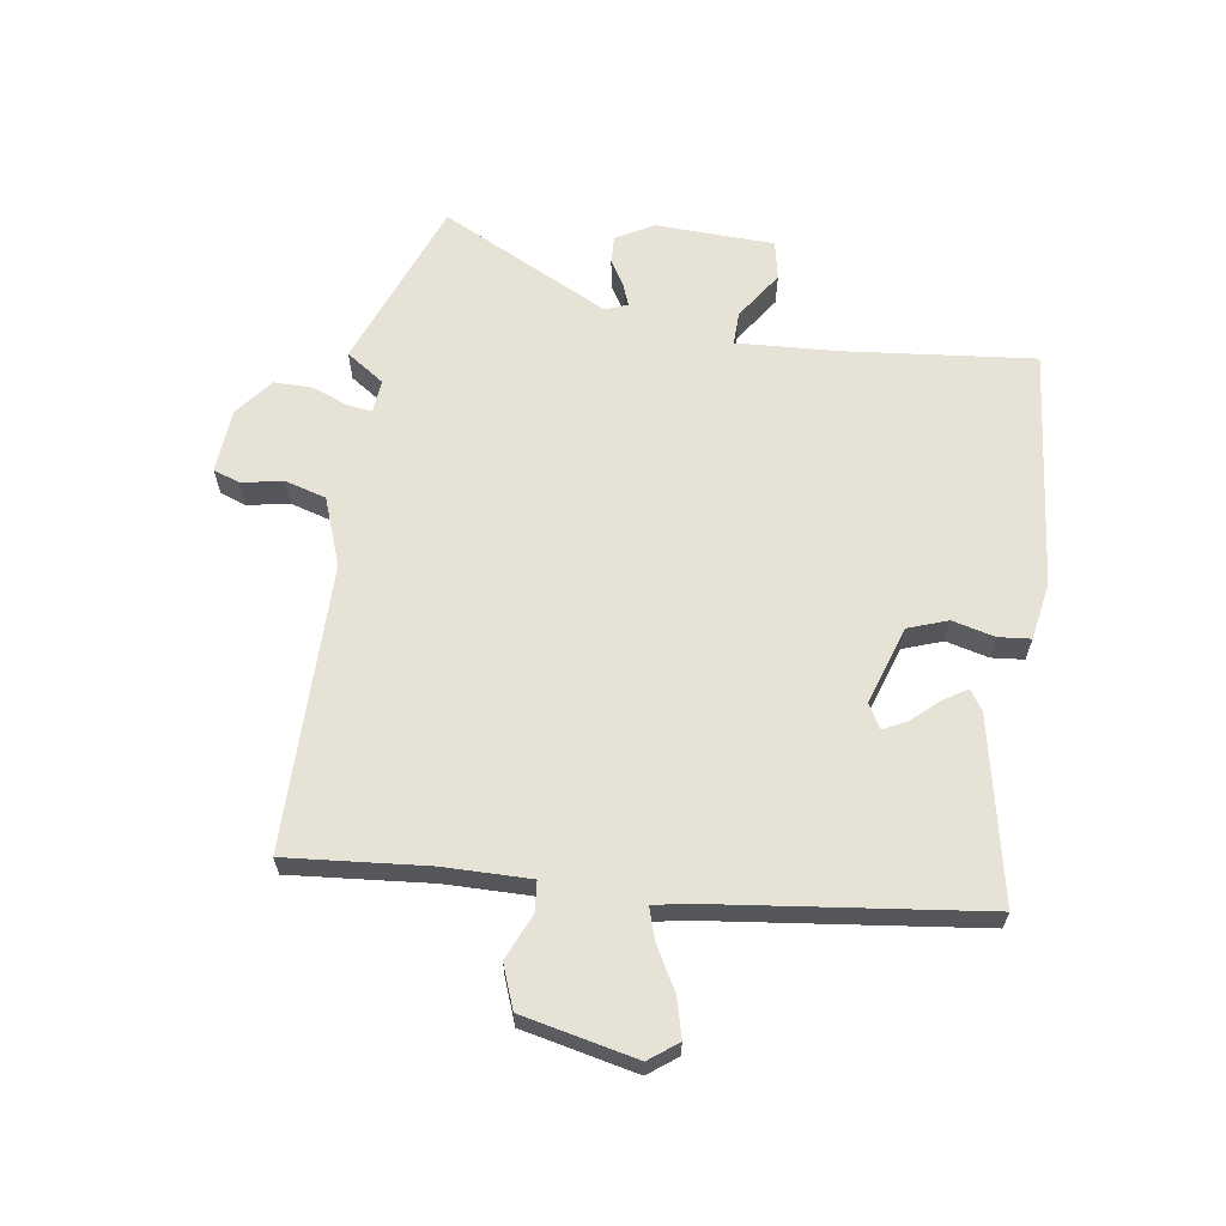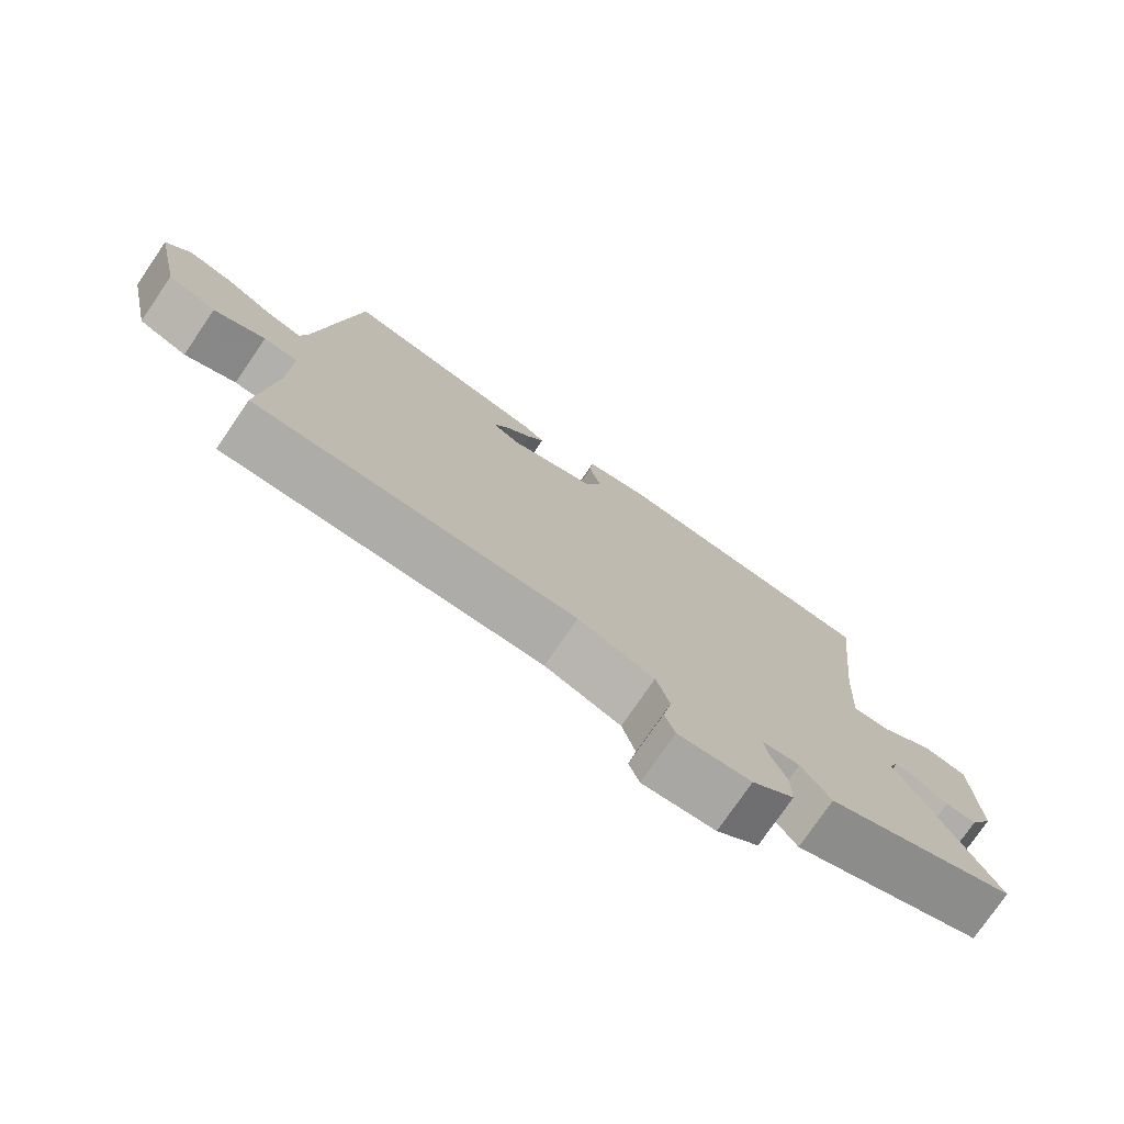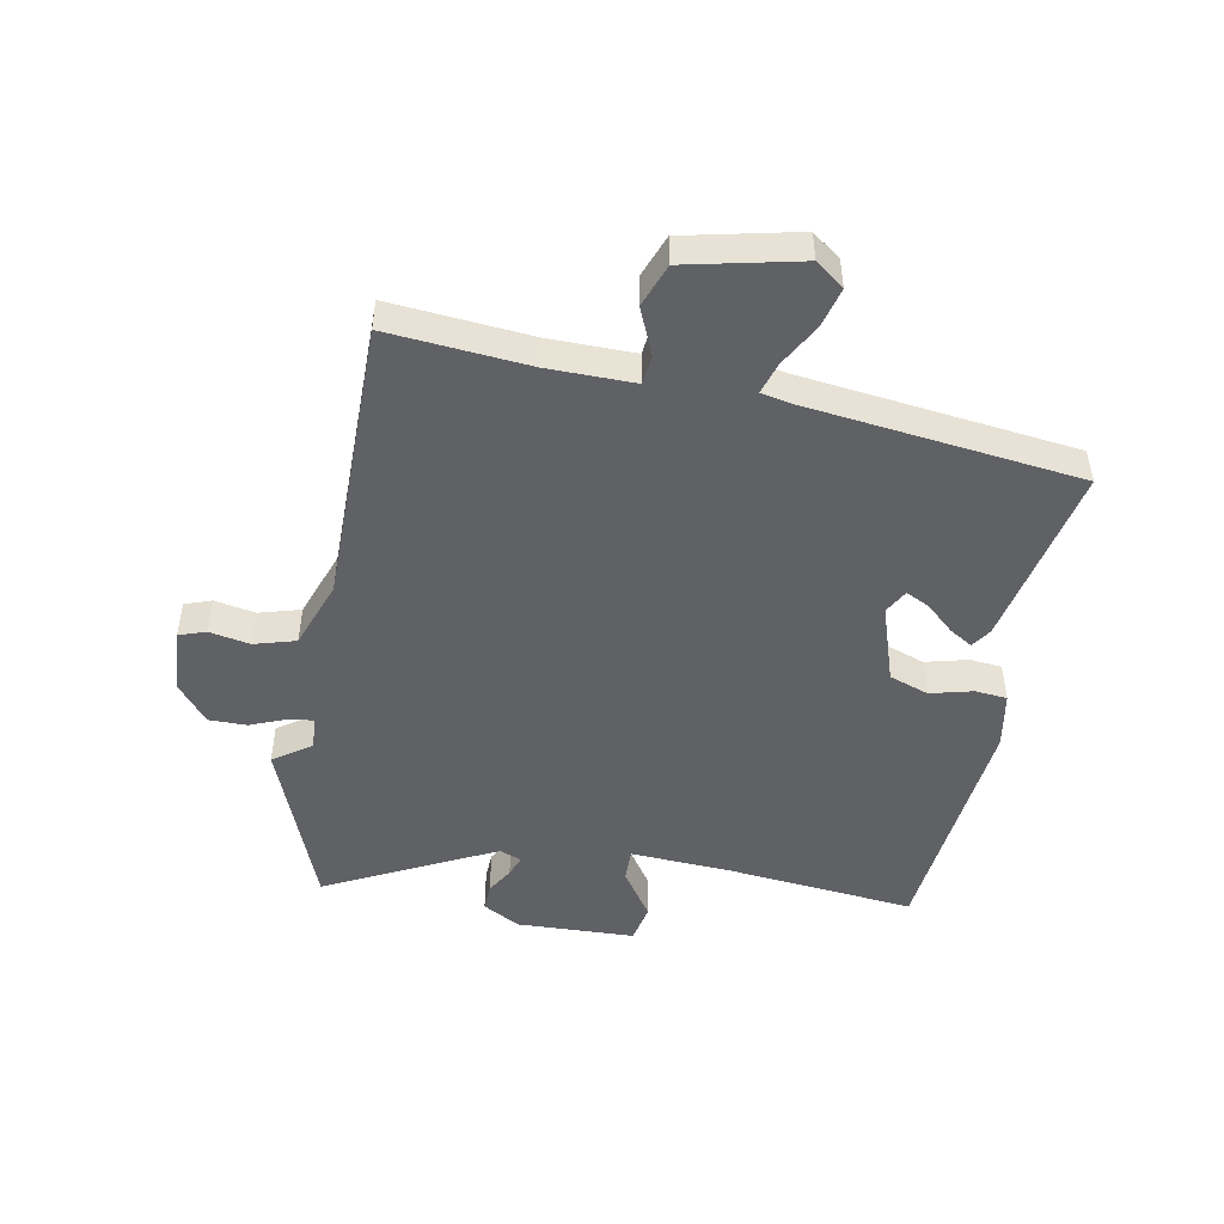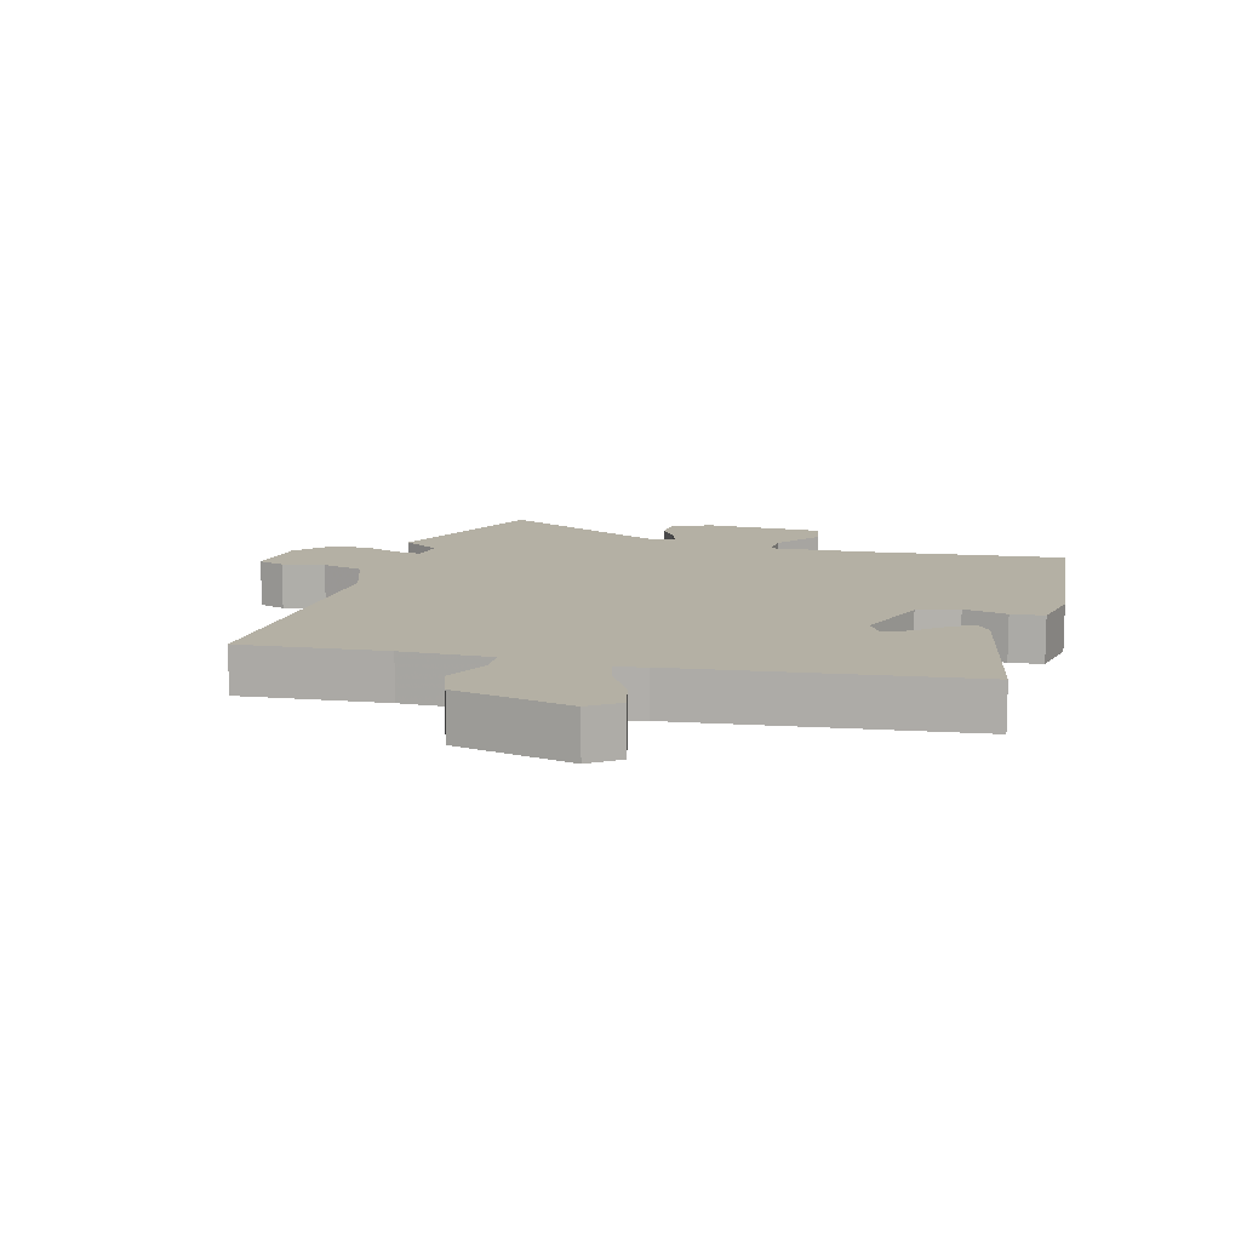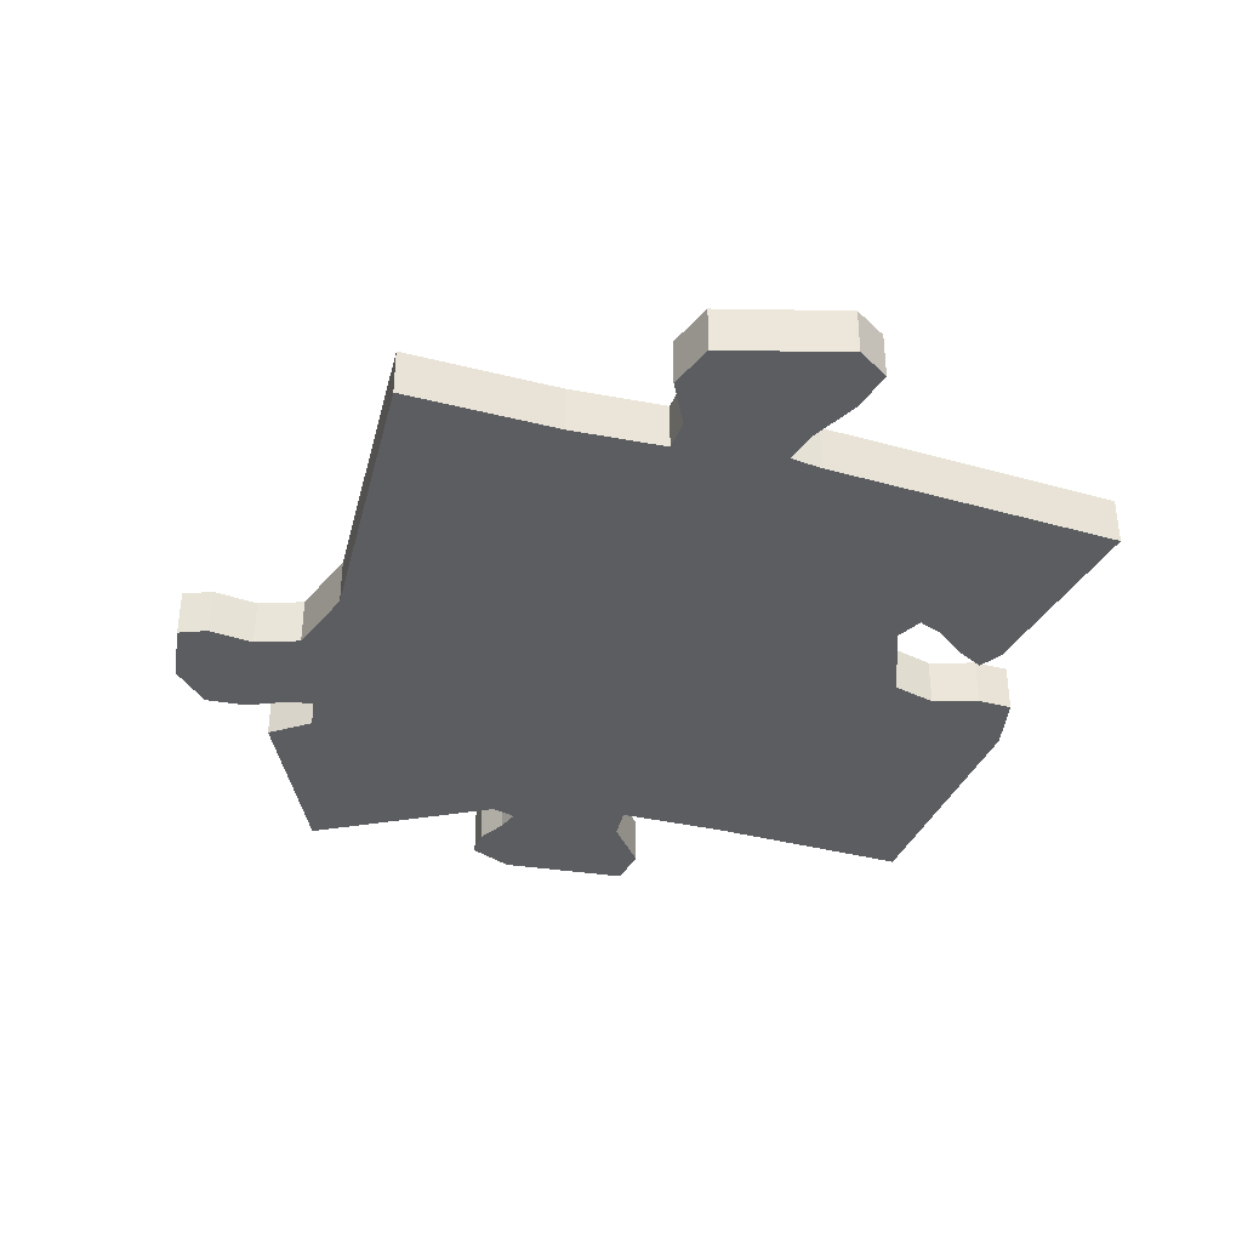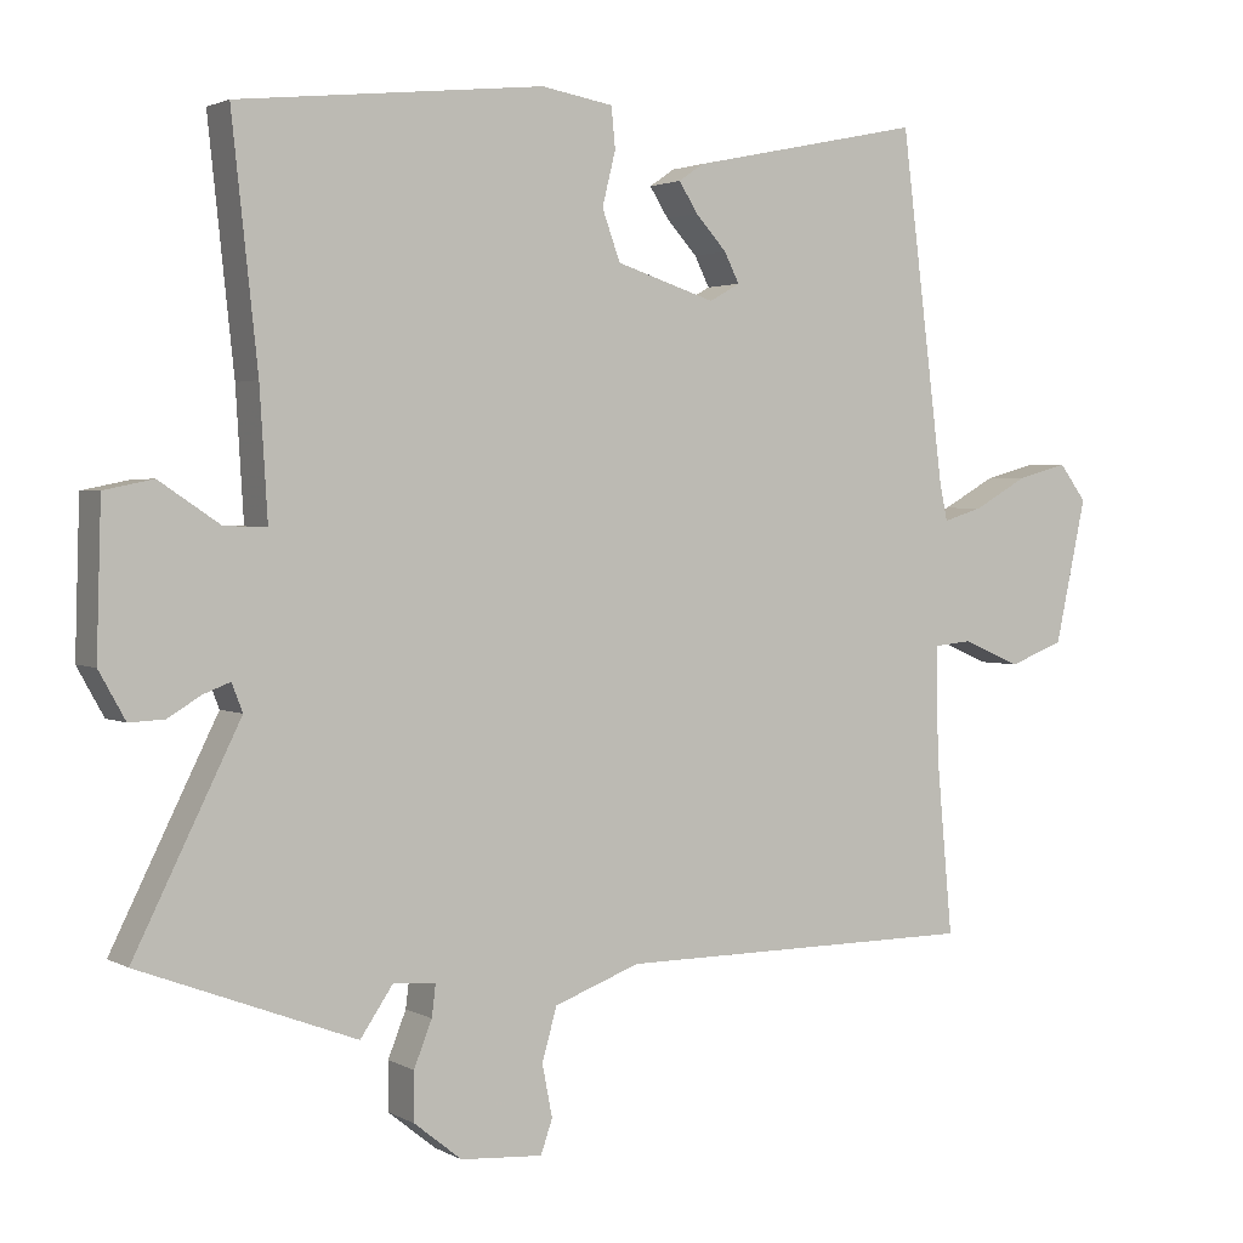
<metadata>
{"format":"obj","ext":"obj","renderer":"f3d","projection":"perspective","resolution":1024,"background":"white","views":[{"elev":63.5,"azim":-81.3,"up":"+Y"},{"elev":-76.5,"azim":-34.4,"up":"+Z"},{"elev":-48.6,"azim":-100.3,"up":"+Y"},{"elev":11.4,"azim":-73.9,"up":"+Y"},{"elev":-35.7,"azim":-103.4,"up":"+Y"},{"elev":2.4,"azim":150.4,"up":"+Z"}]}
</metadata>
<code>
v 0.495 0.07 0.498
v 0.462 0.07 0.19
v 0.452 0.07 0.027
v 0.506 0.07 0.028
v 0.584 0.07 0.08
v 0.647 0.07 0.067
v 0.653 0.07 -0.125
v 0.619 0.07 -0.186
v 0.574 0.07 -0.184
v 0.531 0.07 -0.158
v 0.497 0.07 -0.145
v 0.483 0.07 -0.181
v 0.619 0.07 -0.455
v 0.342 0.07 -0.56
v 0.3 0.07 -0.498
v 0.246 0.07 -0.503
v 0.251 0.07 -0.543
v 0.274 0.07 -0.601
v 0.274 0.07 -0.663
v 0.213 0.07 -0.712
v 0.108 0.07 -0.719
v 0.093 0.07 -0.676
v 0.106 0.07 -0.609
v 0.087 0.07 -0.542
v -0.023 0.07 -0.501
v -0.486 0.07 -0.498
v -0.465 0.07 -0.27
v -0.463 0.07 -0.129
v -0.512 0.07 -0.124
v -0.586 0.07 -0.156
v -0.656 0.07 -0.129
v -0.696 0.07 0.056
v -0.661 0.07 0.102
v -0.597 0.07 0.085
v -0.528 0.07 0.046
v -0.477 0.07 0.03
v -0.467 0.07 0.077
v -0.411 0.07 0.523
v -0.114 0.07 0.461
v -0.082 0.07 0.439
v -0.106 0.07 0.401
v -0.146 0.07 0.357
v -0.165 0.07 0.319
v -0.126 0.07 0.297
v 0.001 0.07 0.338
v 0.024 0.07 0.402
v 0.007 0.07 0.471
v 0.012 0.07 0.523
v 0.104 0.07 0.539
v 0.495 0 0.498
v 0.462 0 0.19
v 0.452 0 0.027
v 0.506 0 0.028
v 0.584 0 0.08
v 0.647 0 0.067
v 0.653 0 -0.125
v 0.619 0 -0.186
v 0.574 0 -0.184
v 0.531 0 -0.158
v 0.497 0 -0.145
v 0.483 0 -0.181
v 0.619 0 -0.455
v 0.342 0 -0.56
v 0.3 0 -0.498
v 0.246 0 -0.503
v 0.251 0 -0.543
v 0.274 0 -0.601
v 0.274 0 -0.663
v 0.213 0 -0.712
v 0.108 0 -0.719
v 0.093 0 -0.676
v 0.106 0 -0.609
v 0.087 0 -0.542
v -0.023 0 -0.501
v -0.486 0 -0.498
v -0.465 0 -0.27
v -0.463 0 -0.129
v -0.512 0 -0.124
v -0.586 0 -0.156
v -0.656 0 -0.129
v -0.696 0 0.056
v -0.661 0 0.102
v -0.597 0 0.085
v -0.528 0 0.046
v -0.477 0 0.03
v -0.467 0 0.077
v -0.411 0 0.523
v -0.114 0 0.461
v -0.082 0 0.439
v -0.106 0 0.401
v -0.146 0 0.357
v -0.165 0 0.319
v -0.126 0 0.297
v 0.001 0 0.338
v 0.024 0 0.402
v 0.007 0 0.471
v 0.012 0 0.523
v 0.104 0 0.539
f 46 47 48 49
f 45 46 49 1
f 39 40 41 42
f 37 38 39 42
f 36 37 42 43
f 32 33 34 35
f 32 35 36
f 29 30 31 32
f 28 29 32 36
f 25 26 27
f 24 25 27 28
f 20 21 22 23
f 20 23 24
f 17 18 19 20
f 16 17 20 24
f 12 13 14 15
f 11 12 15 16
f 7 8 9 10
f 7 10 11
f 4 5 6 7
f 3 4 7 11
f 45 1 2
f 44 45 2 3
f 36 43 44
f 24 28 36 44
f 16 24 44
f 3 11 16 44
f 98 97 96 95
f 50 98 95 94
f 91 90 89 88
f 91 88 87 86
f 92 91 86 85
f 84 83 82 81
f 85 84 81
f 81 80 79 78
f 85 81 78 77
f 76 75 74
f 77 76 74 73
f 72 71 70 69
f 73 72 69
f 69 68 67 66
f 73 69 66 65
f 64 63 62 61
f 65 64 61 60
f 59 58 57 56
f 60 59 56
f 56 55 54 53
f 60 56 53 52
f 51 50 94
f 52 51 94 93
f 93 92 85
f 93 85 77 73
f 93 73 65
f 93 65 60 52
f 1 50 51 2
f 2 51 52 3
f 3 52 53 4
f 4 53 54 5
f 5 54 55 6
f 6 55 56 7
f 7 56 57 8
f 8 57 58 9
f 9 58 59 10
f 10 59 60 11
f 11 60 61 12
f 12 61 62 13
f 13 62 63 14
f 14 63 64 15
f 15 64 65 16
f 16 65 66 17
f 17 66 67 18
f 18 67 68 19
f 19 68 69 20
f 20 69 70 21
f 21 70 71 22
f 22 71 72 23
f 23 72 73 24
f 24 73 74 25
f 25 74 75 26
f 26 75 76 27
f 27 76 77 28
f 28 77 78 29
f 29 78 79 30
f 30 79 80 31
f 31 80 81 32
f 32 81 82 33
f 33 82 83 34
f 34 83 84 35
f 35 84 85 36
f 36 85 86 37
f 37 86 87 38
f 38 87 88 39
f 39 88 89 40
f 40 89 90 41
f 41 90 91 42
f 42 91 92 43
f 43 92 93 44
f 44 93 94 45
f 45 94 95 46
f 46 95 96 47
f 47 96 97 48
f 48 97 98 49
f 49 98 50 1

</code>
